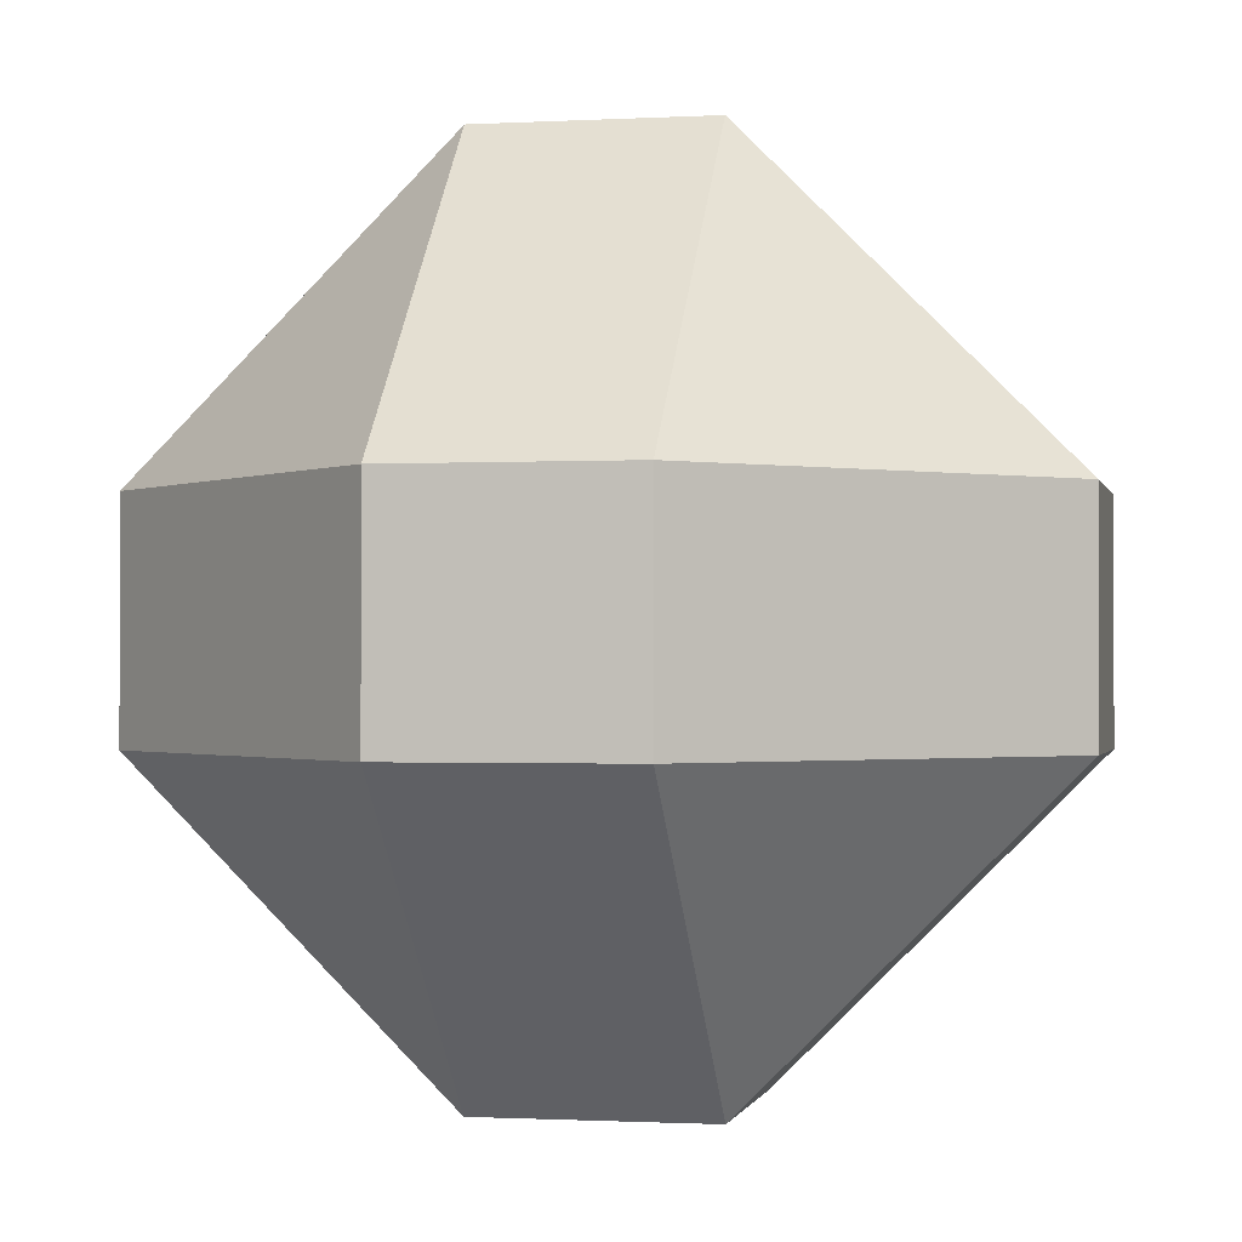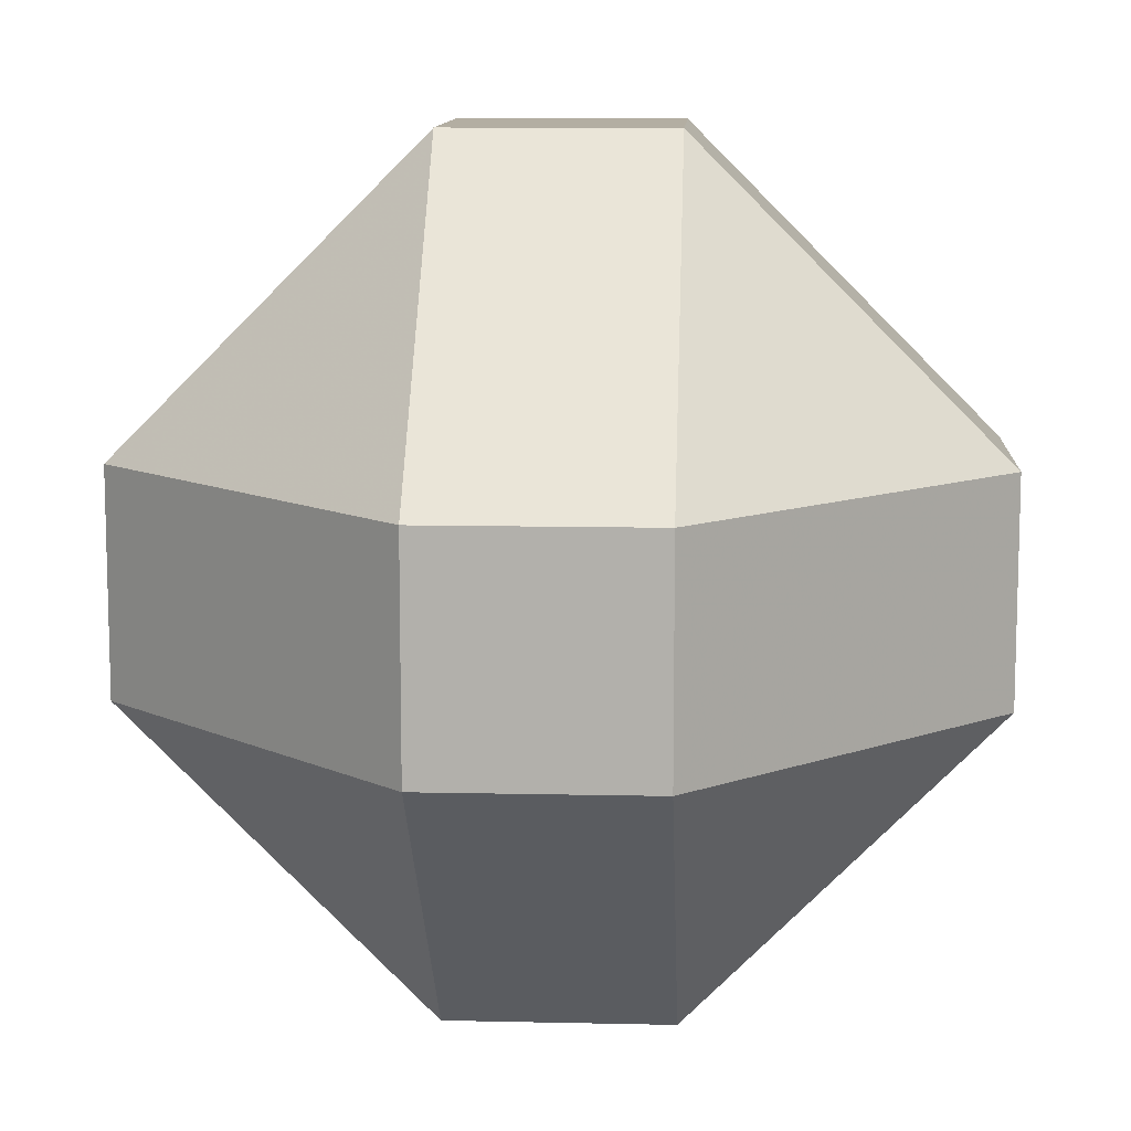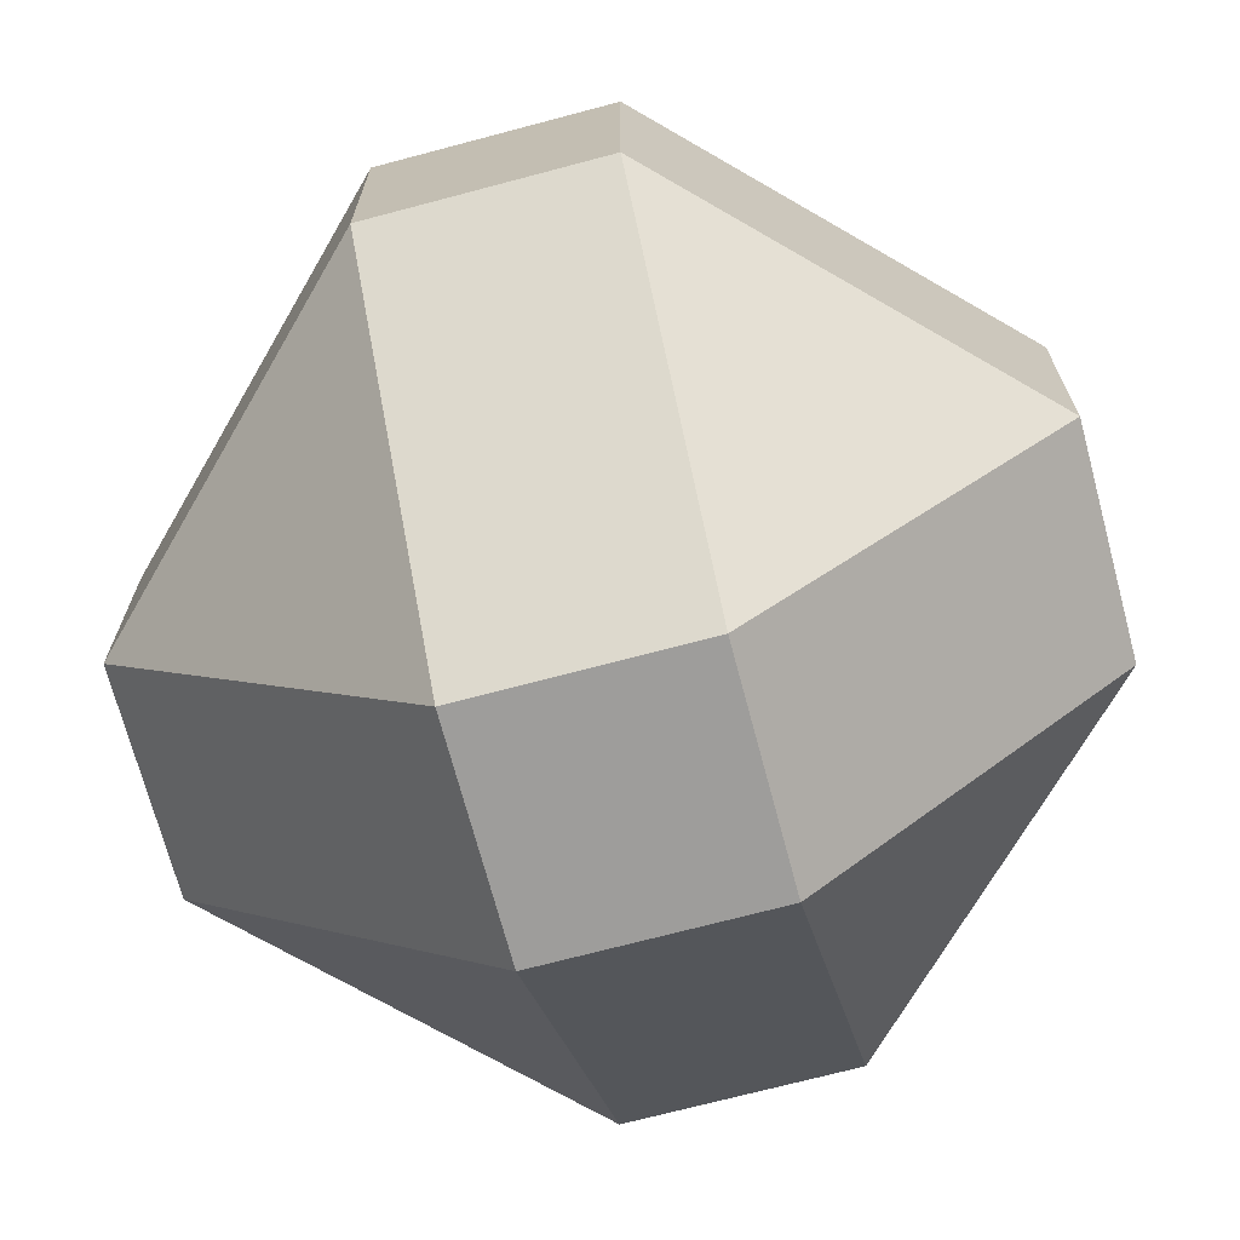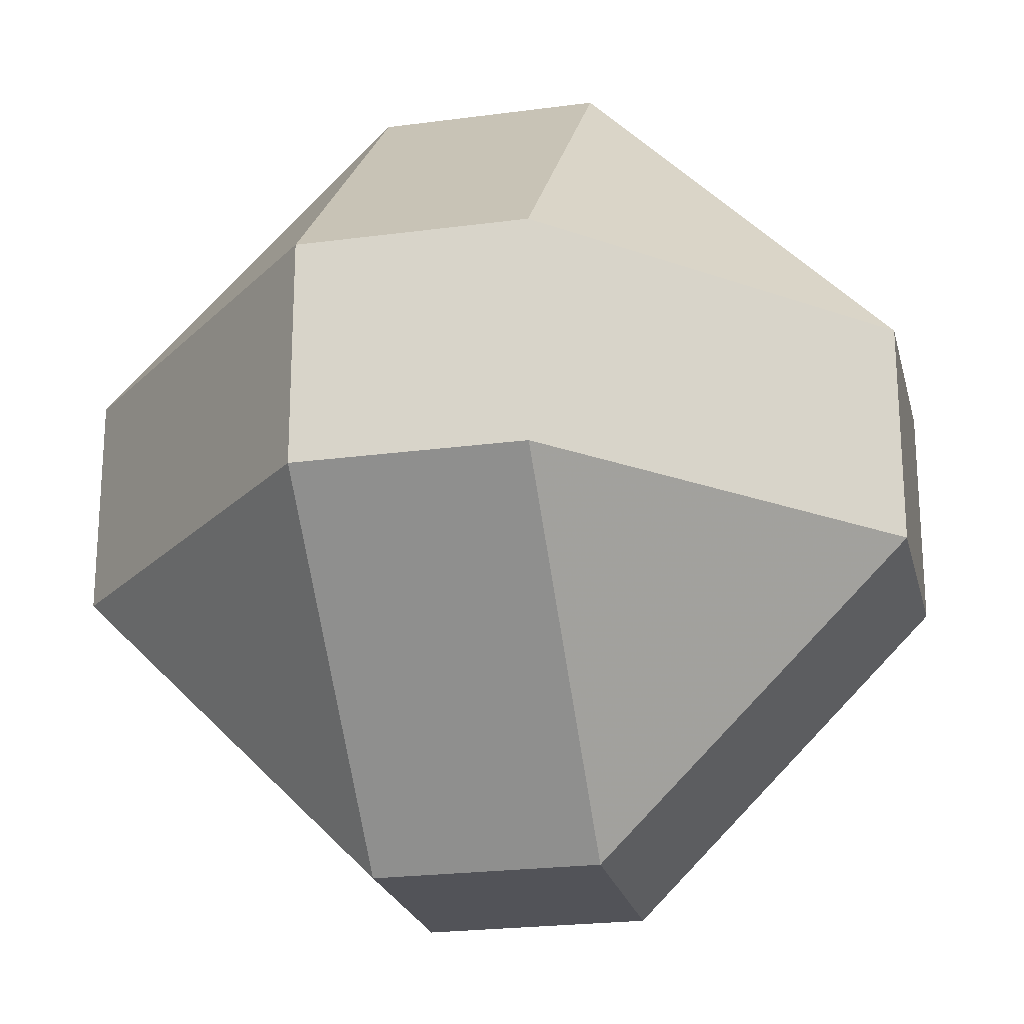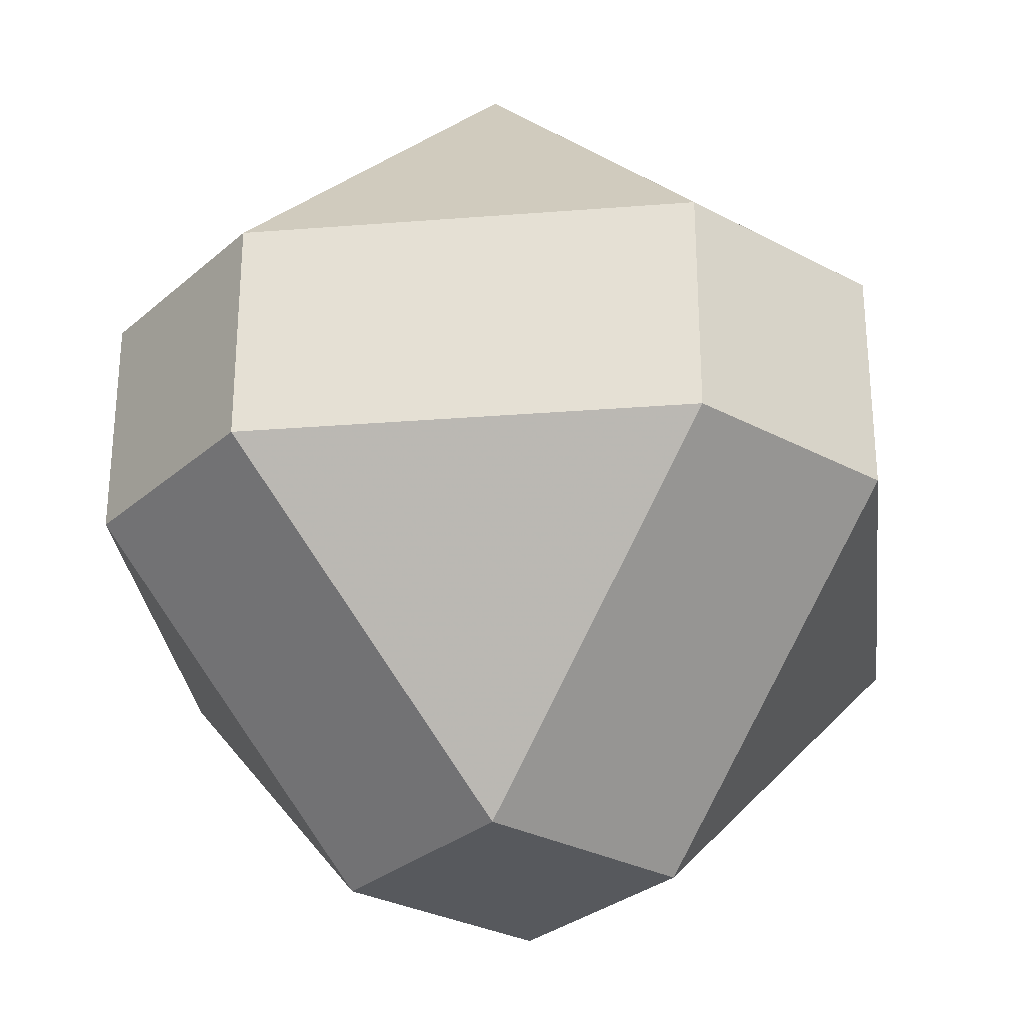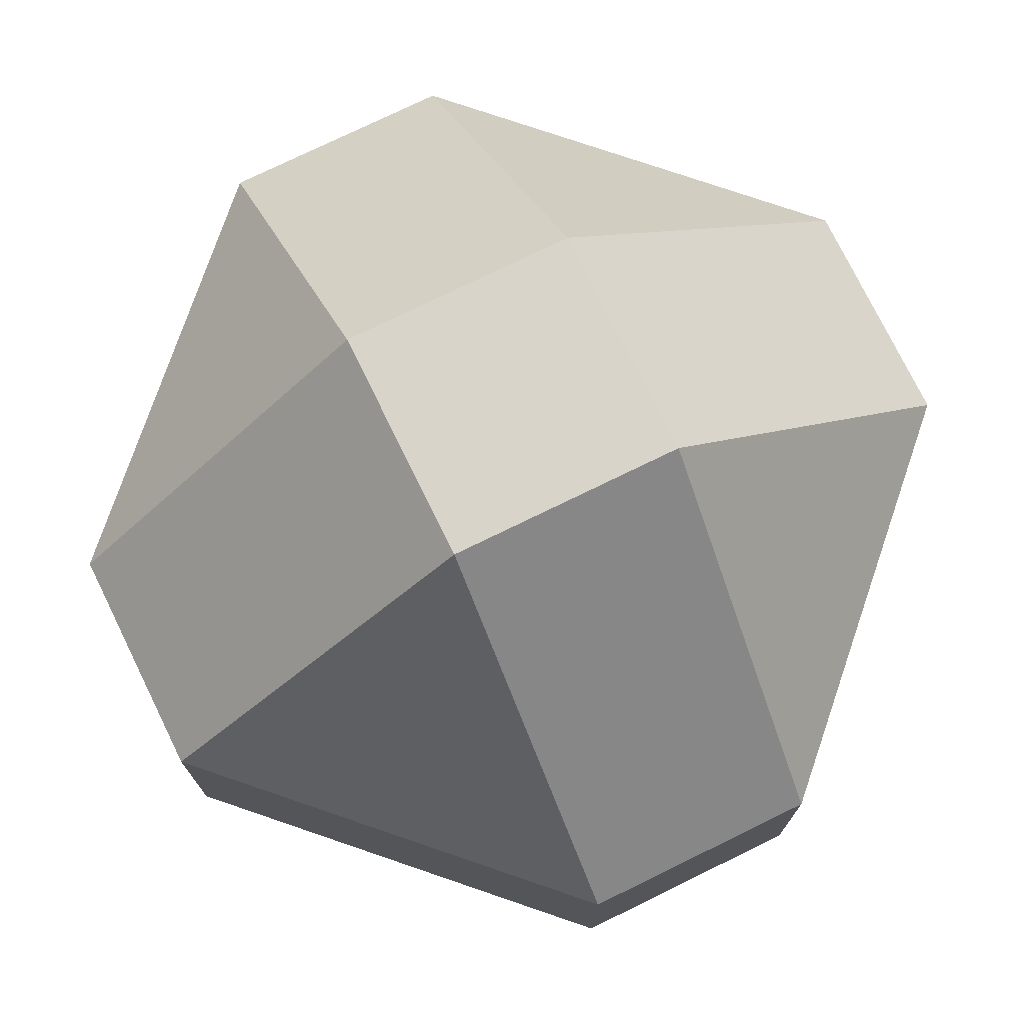
<metadata>
{"format":"obj","ext":"obj","renderer":"f3d","projection":"perspective","resolution":1024,"background":"white","views":[{"elev":-0.9,"azim":101.8,"up":"+Z"},{"elev":10.8,"azim":-176.8,"up":"+Y"},{"elev":-70.6,"azim":104.9,"up":"+Y"},{"elev":-22.7,"azim":13.0,"up":"+Z"},{"elev":-29.5,"azim":-128.4,"up":"+Y"},{"elev":75.2,"azim":-26.1,"up":"+Y"}]}
</metadata>
<code>
v 26.46 7.071 7.071
v 7.071 26.46 7.071
v 7.071 7.071 26.46
v 7.071 -26.46 7.071
v 26.46 -7.071 7.071
v 7.071 -7.071 26.46
v 7.071 -7.071 -26.46
v 26.46 -7.071 -7.071
v 7.071 -26.46 -7.071
v 7.071 26.46 -7.071
v 26.46 7.071 -7.071
v 7.071 7.071 -26.46
v -26.46 7.071 -7.071
v -7.071 26.46 -7.071
v -7.071 7.071 -26.46
v -7.071 7.071 26.46
v -7.071 26.46 7.071
v -26.46 7.071 7.071
v -7.071 -26.46 7.071
v -7.071 -7.071 26.46
v -26.46 -7.071 7.071
v -7.071 -7.071 -26.46
v -7.071 -26.46 -7.071
v -26.46 -7.071 -7.071
v 26.46 0 0
v -26.46 0 0
v 0 26.46 0
v 0 -26.46 0
v 0 0 26.46
v 0 0 -26.46
f 1 2 3
f 4 5 6
f 7 8 9
f 10 11 12
f 13 14 15
f 16 17 18
f 19 20 21
f 22 23 24
f 25 5 8
f 25 8 11
f 25 11 1
f 25 1 5
f 26 24 21
f 26 21 18
f 26 18 13
f 26 13 24
f 27 14 17
f 27 17 2
f 27 2 10
f 27 10 14
f 28 19 23
f 28 23 9
f 28 9 4
f 28 4 19
f 29 20 6
f 29 6 3
f 29 3 16
f 29 16 20
f 30 7 22
f 30 22 15
f 30 15 12
f 30 12 7
f 11 1 10
f 10 1 2
f 18 13 17
f 17 13 14
f 9 4 8
f 8 4 5
f 24 21 23
f 23 21 19
f 6 3 5
f 5 3 1
f 21 18 20
f 20 18 16
f 17 2 16
f 16 2 3
f 20 6 19
f 19 6 4
f 12 7 11
f 11 7 8
f 22 15 24
f 24 15 13
f 15 12 14
f 14 12 10
f 23 9 22
f 22 9 7

</code>
